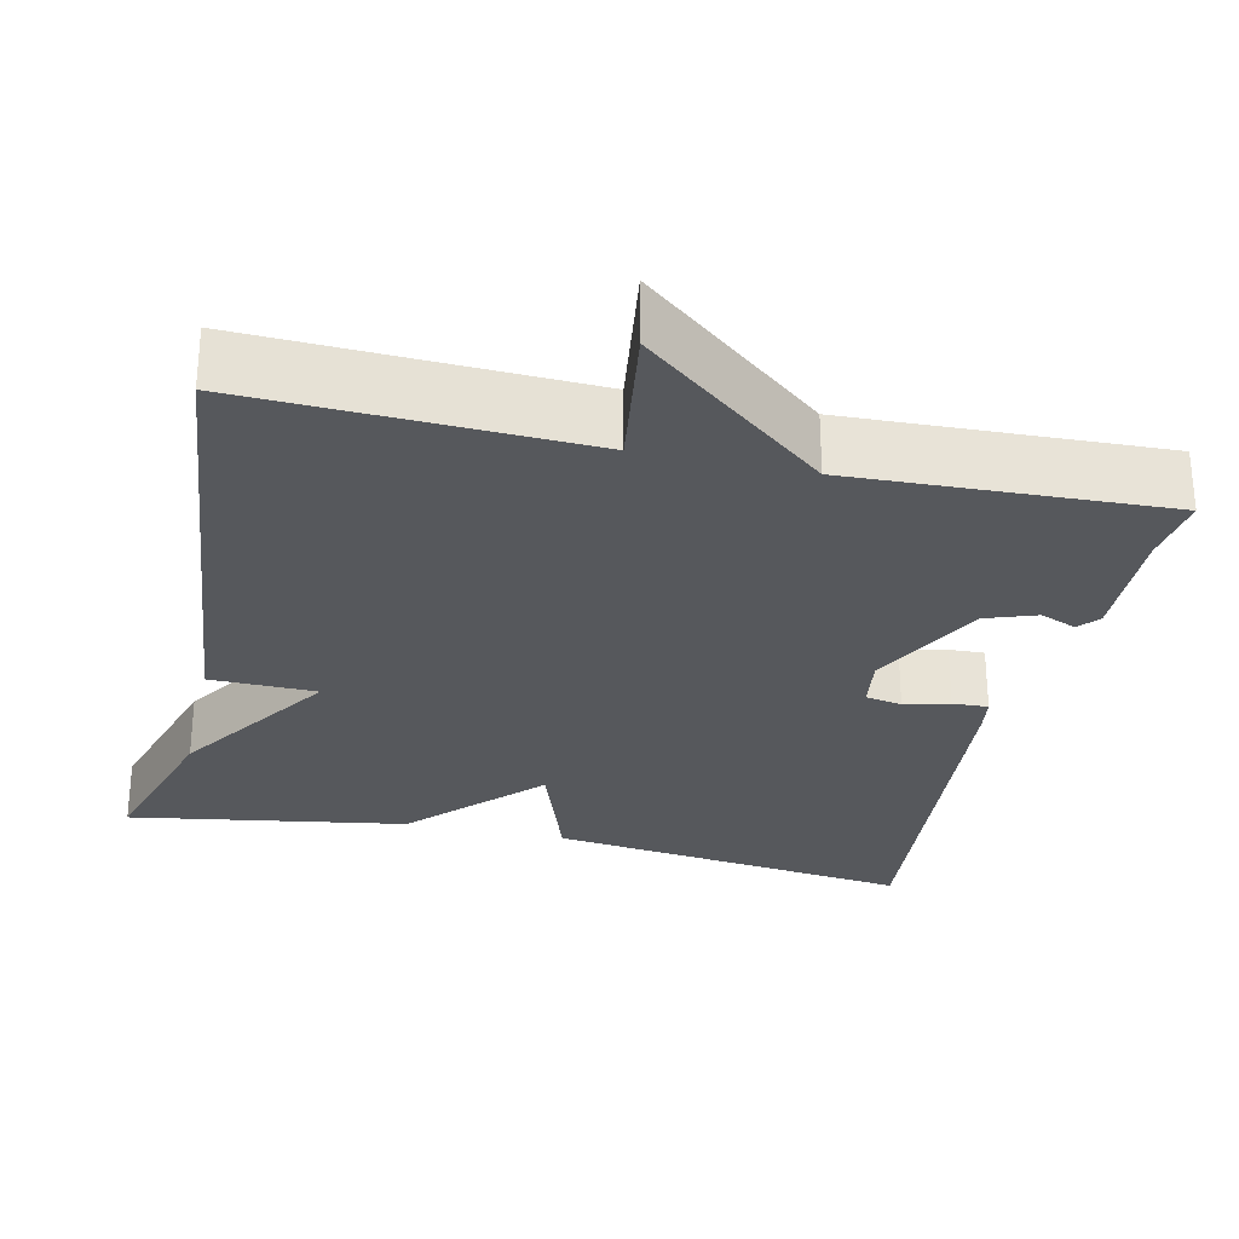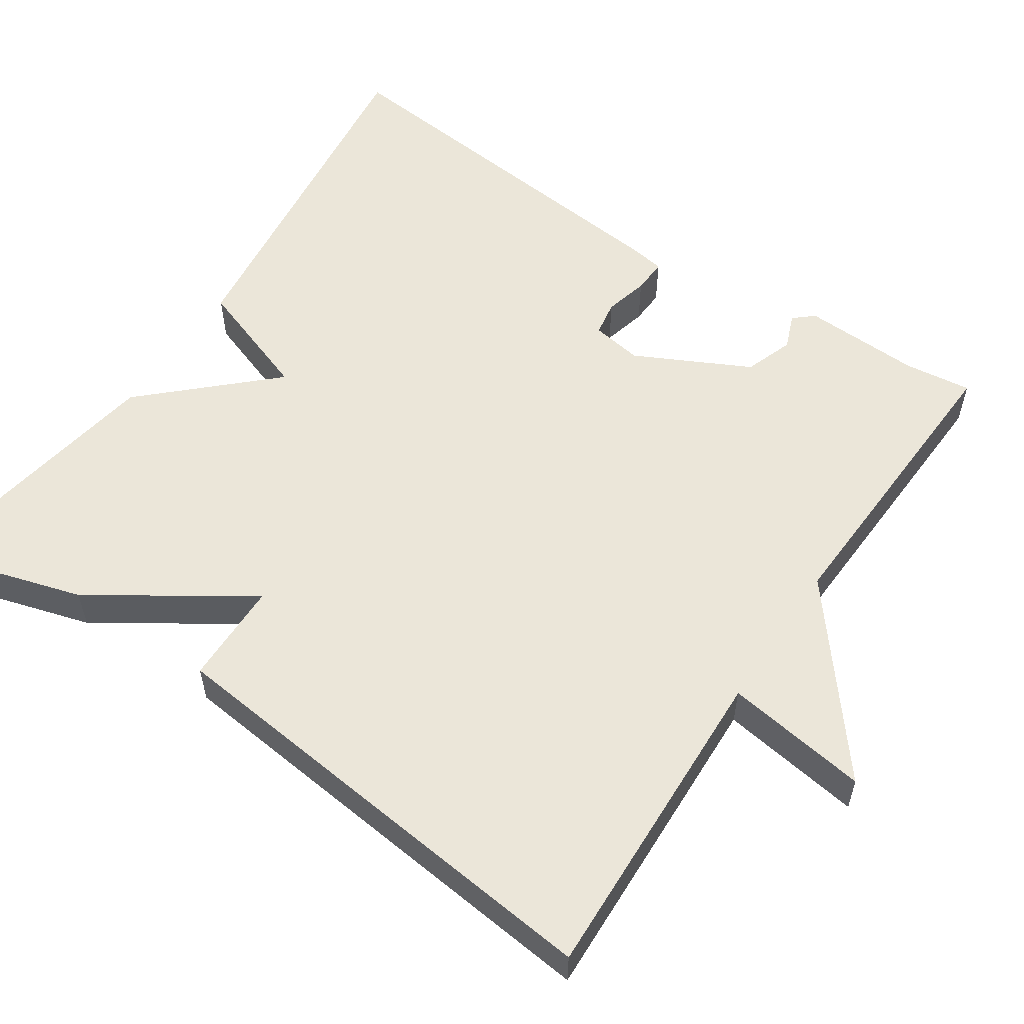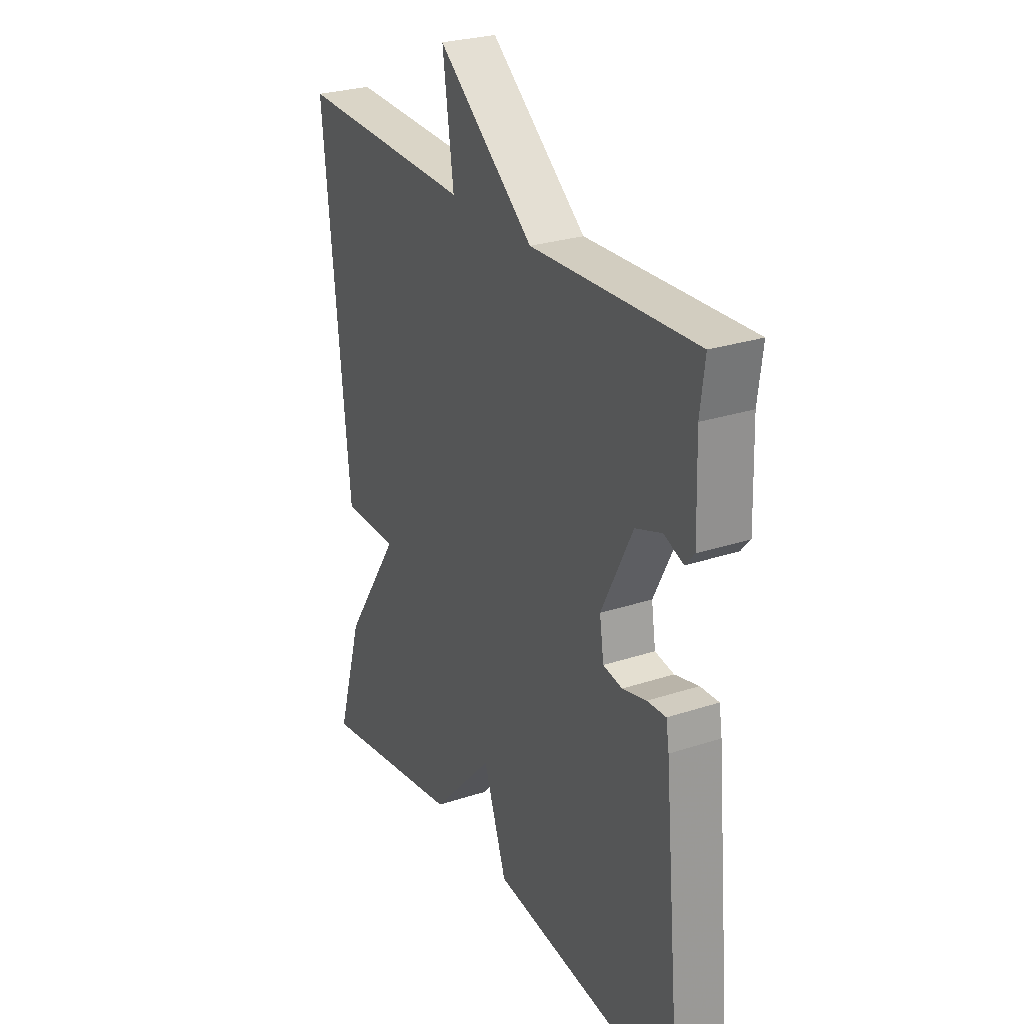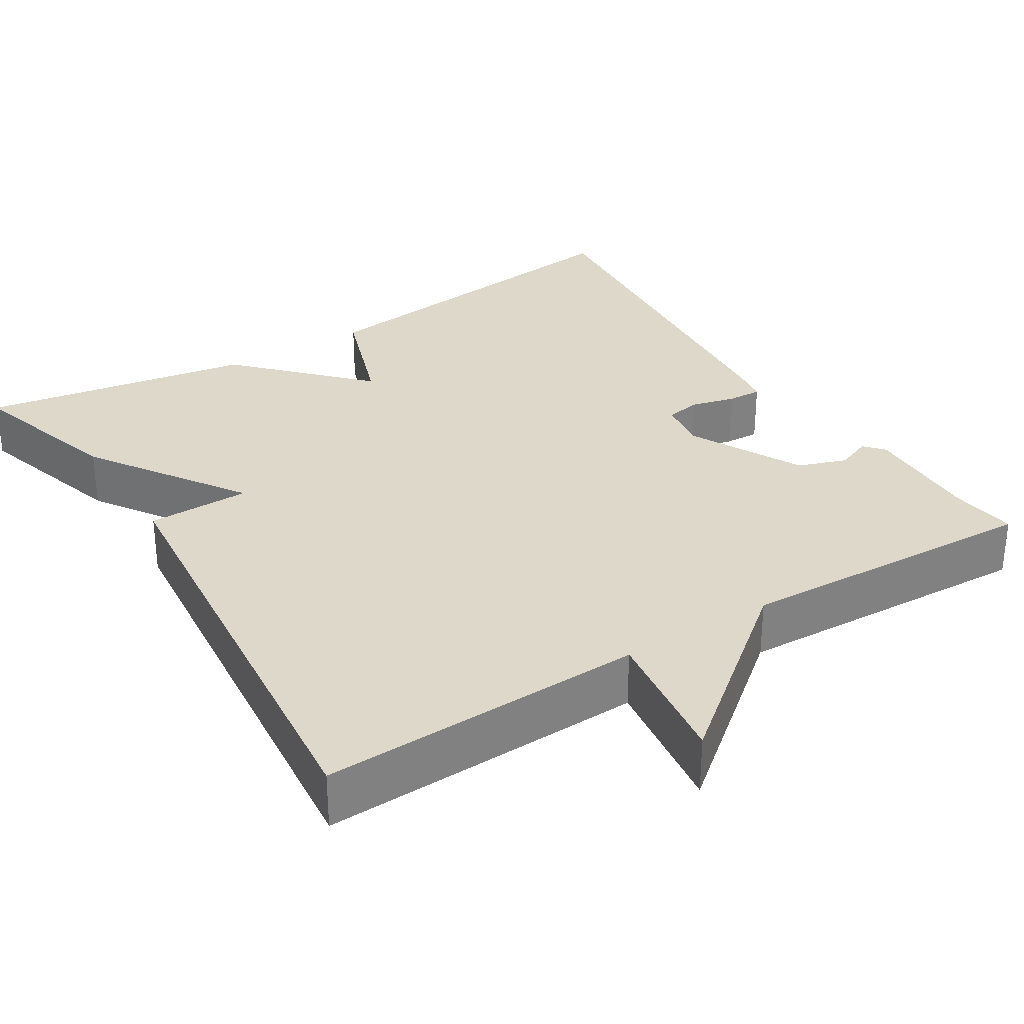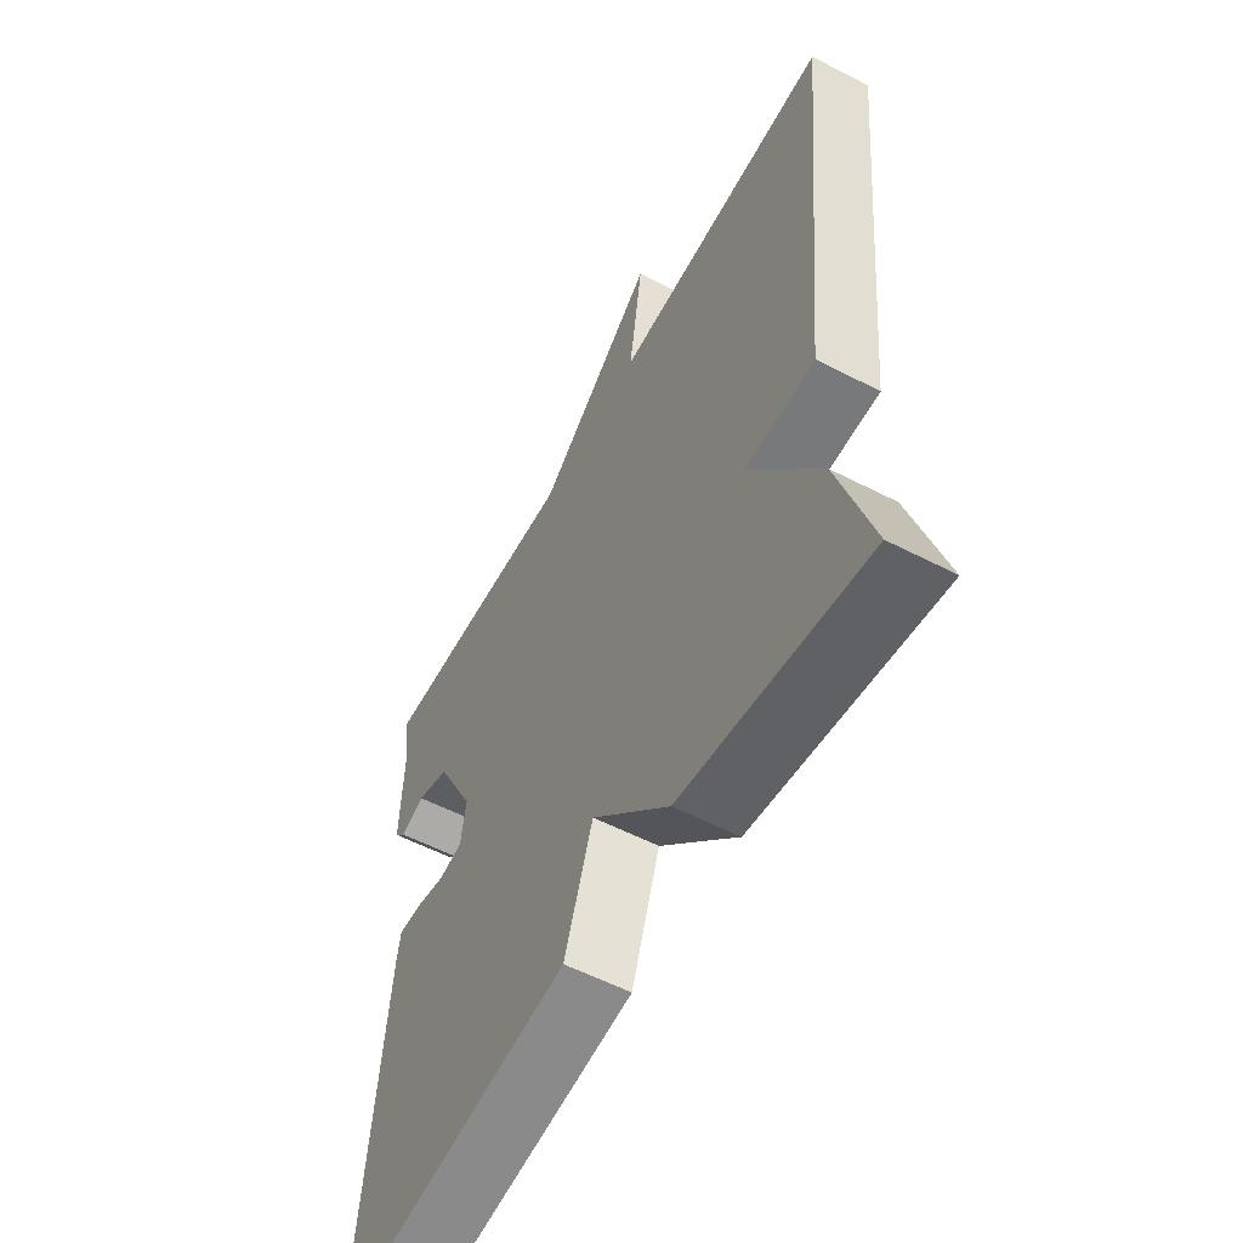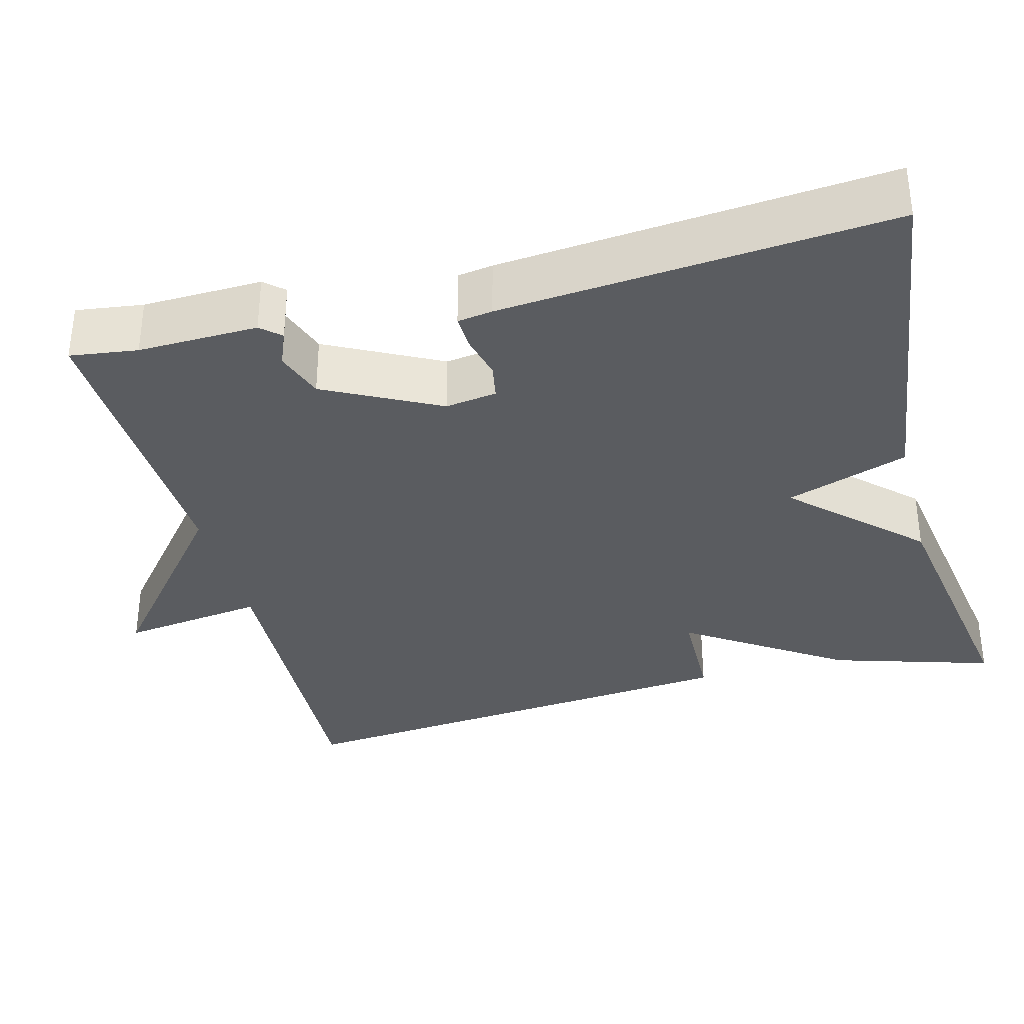
<metadata>
{"format":"obj","ext":"obj","renderer":"f3d","projection":"perspective","resolution":1024,"background":"white","views":[{"elev":-28.3,"azim":-12.8,"up":"+Y"},{"elev":56.3,"azim":-56.0,"up":"+Y"},{"elev":26.8,"azim":62.8,"up":"+Z"},{"elev":31.0,"azim":-32.0,"up":"+Y"},{"elev":-56.9,"azim":-118.3,"up":"+Z"},{"elev":-34.4,"azim":104.4,"up":"+Y"}]}
</metadata>
<code>
v -0.5 0.07 -0.5
v -0.439 0.07 -0.296
v -0.308 0.07 -0.098
v -0.439 0.07 -0.096
v -0.5 0.07 0.5
v -0.087 0.07 0.484
v -0.113 0.07 0.666
v 0.113 0.07 0.484
v 0.5 0.07 0.5
v 0.489 0.07 0.415
v 0.494 0.07 0.264
v 0.472 0.07 0.239
v 0.427 0.07 0.257
v 0.365 0.07 0.235
v 0.292 0.07 0.091
v 0.302 0.07 0.026
v 0.347 0.07 0.018
v 0.403 0.07 0.032
v 0.447 0.07 0.034
v 0.454 0.07 -0.01
v 0.5 0.07 -0.5
v 0.045 0.07 -0.443
v -0.009 0.07 -0.289
v -0.155 0.07 -0.443
v -0.5 0 -0.5
v -0.439 0 -0.296
v -0.308 0 -0.098
v -0.439 0 -0.096
v -0.5 0 0.5
v -0.087 0 0.484
v -0.113 0 0.666
v 0.113 0 0.484
v 0.5 0 0.5
v 0.489 0 0.415
v 0.494 0 0.264
v 0.472 0 0.239
v 0.427 0 0.257
v 0.365 0 0.235
v 0.292 0 0.091
v 0.302 0 0.026
v 0.347 0 0.018
v 0.403 0 0.032
v 0.447 0 0.034
v 0.454 0 -0.01
v 0.5 0 -0.5
v 0.045 0 -0.443
v -0.009 0 -0.289
v -0.155 0 -0.443
f 1 2 3
f 24 1 3
f 23 24 3
f 21 22 23
f 20 21 23
f 19 20 23
f 18 19 23
f 17 18 23
f 16 17 23 3
f 4 5 6
f 3 4 6
f 16 3 6
f 15 16 6
f 6 7 8
f 15 6 8
f 14 15 8
f 8 9 10
f 14 8 10
f 13 14 10
f 10 11 12 13
f 27 26 25
f 27 25 48
f 27 48 47
f 47 46 45
f 47 45 44
f 47 44 43
f 47 43 42
f 47 42 41
f 27 47 41 40
f 30 29 28
f 30 28 27
f 30 27 40
f 30 40 39
f 32 31 30
f 32 30 39
f 32 39 38
f 34 33 32
f 34 32 38
f 34 38 37
f 37 36 35 34
f 1 25 26 2
f 2 26 27 3
f 3 27 28 4
f 4 28 29 5
f 5 29 30 6
f 6 30 31 7
f 7 31 32 8
f 8 32 33 9
f 9 33 34 10
f 10 34 35 11
f 11 35 36 12
f 12 36 37 13
f 13 37 38 14
f 14 38 39 15
f 15 39 40 16
f 16 40 41 17
f 17 41 42 18
f 18 42 43 19
f 19 43 44 20
f 20 44 45 21
f 21 45 46 22
f 22 46 47 23
f 23 47 48 24
f 24 48 25 1

</code>
